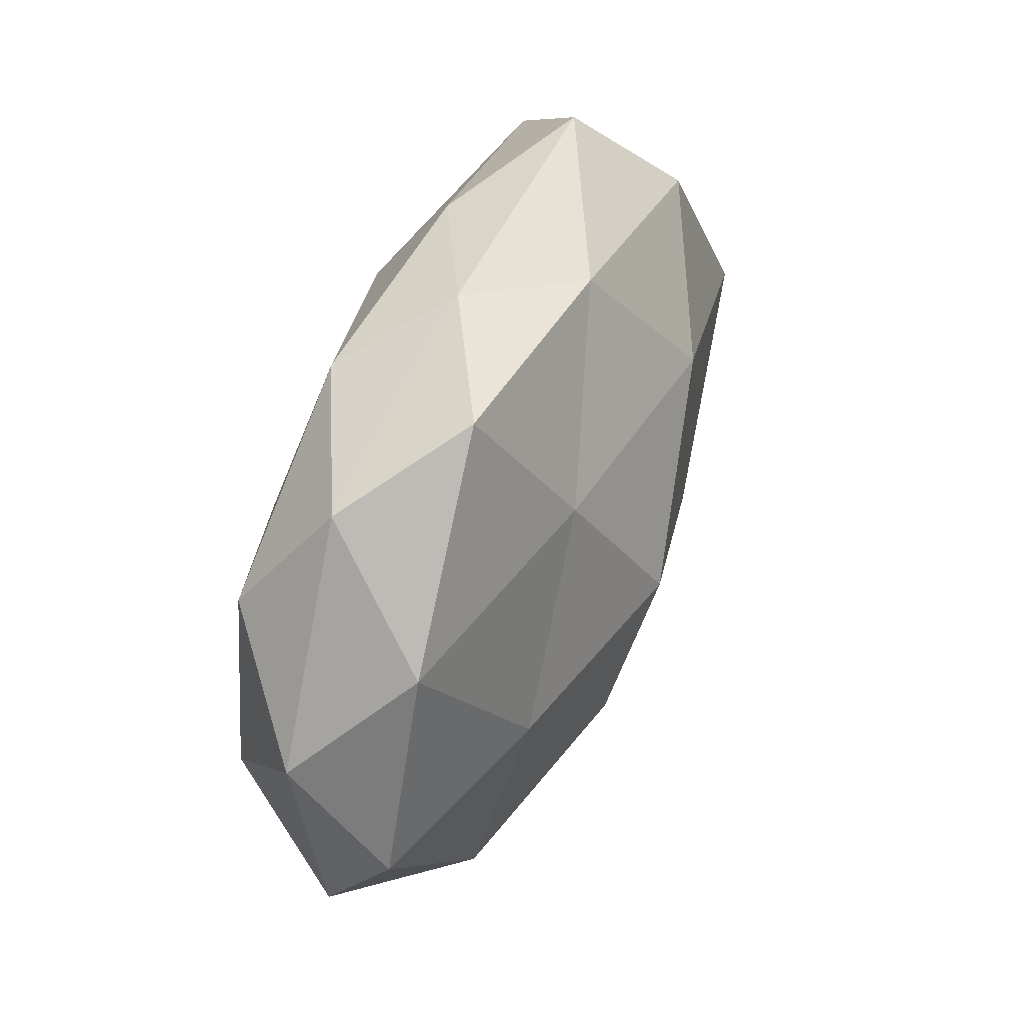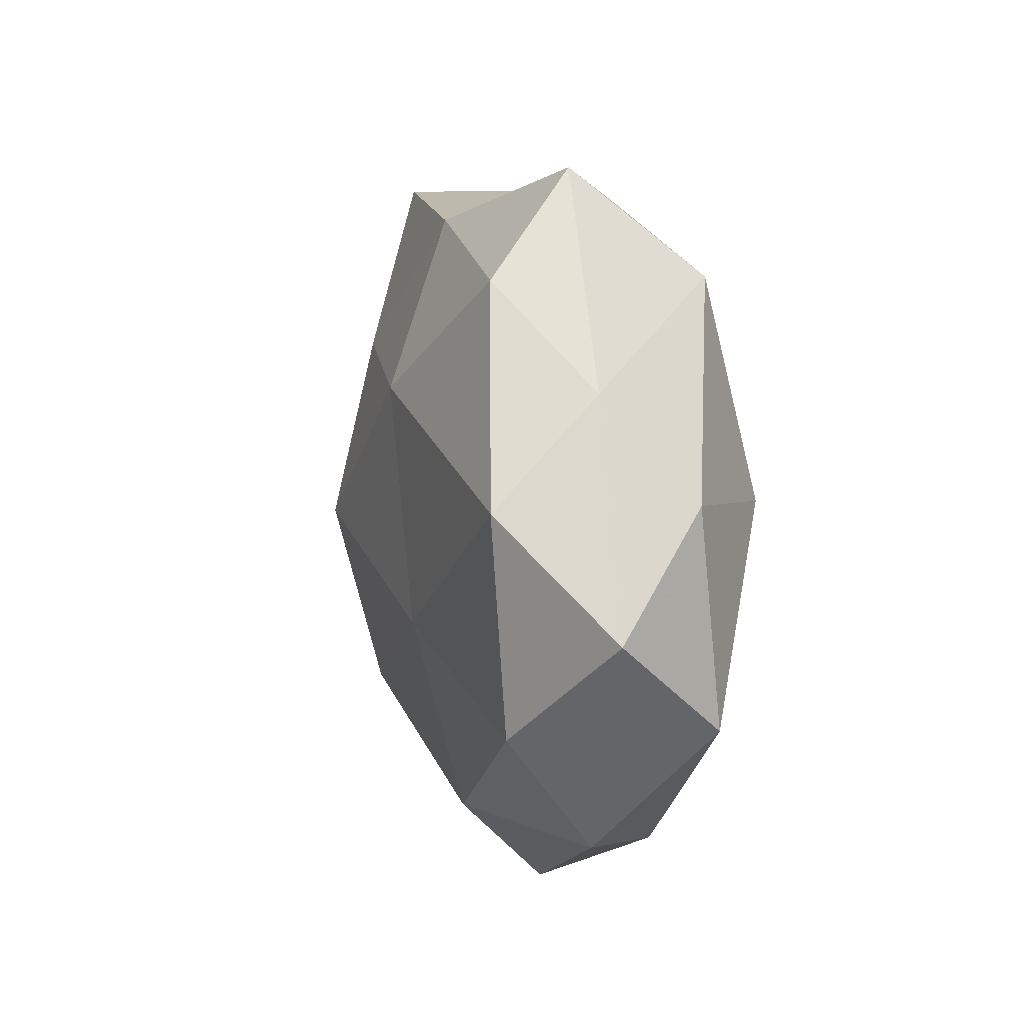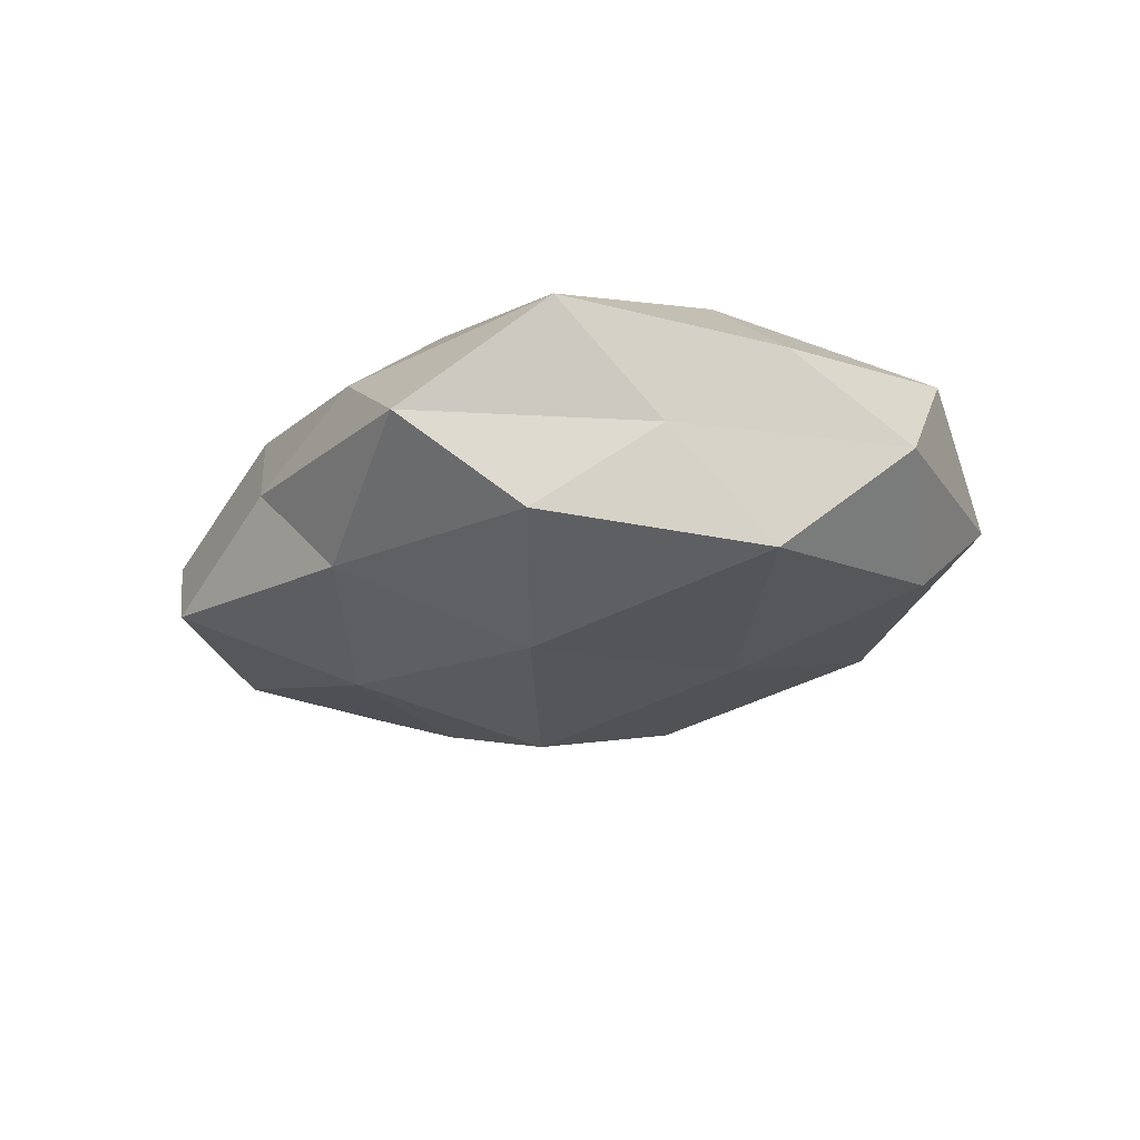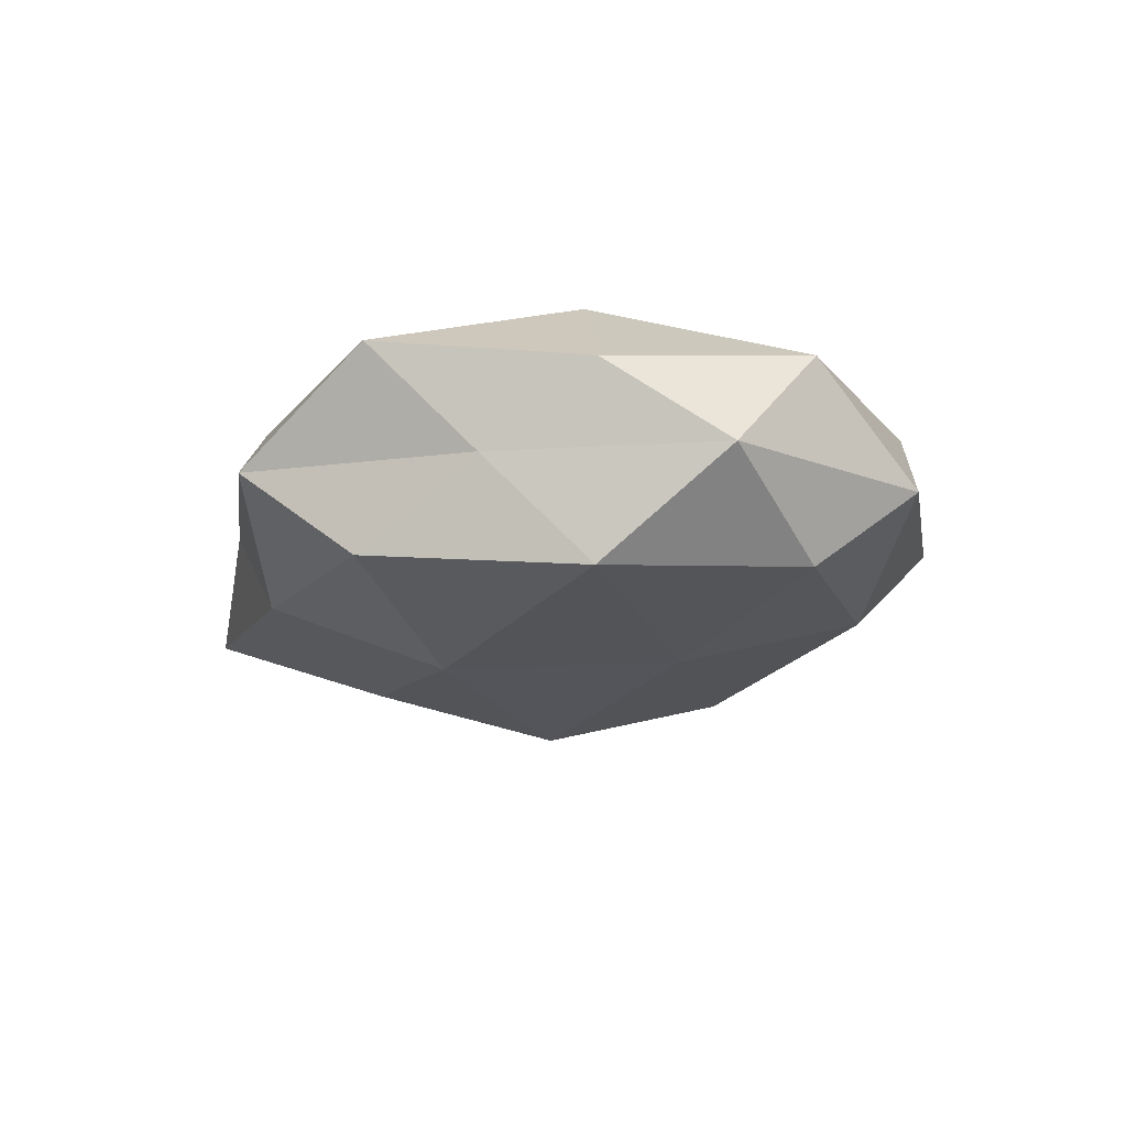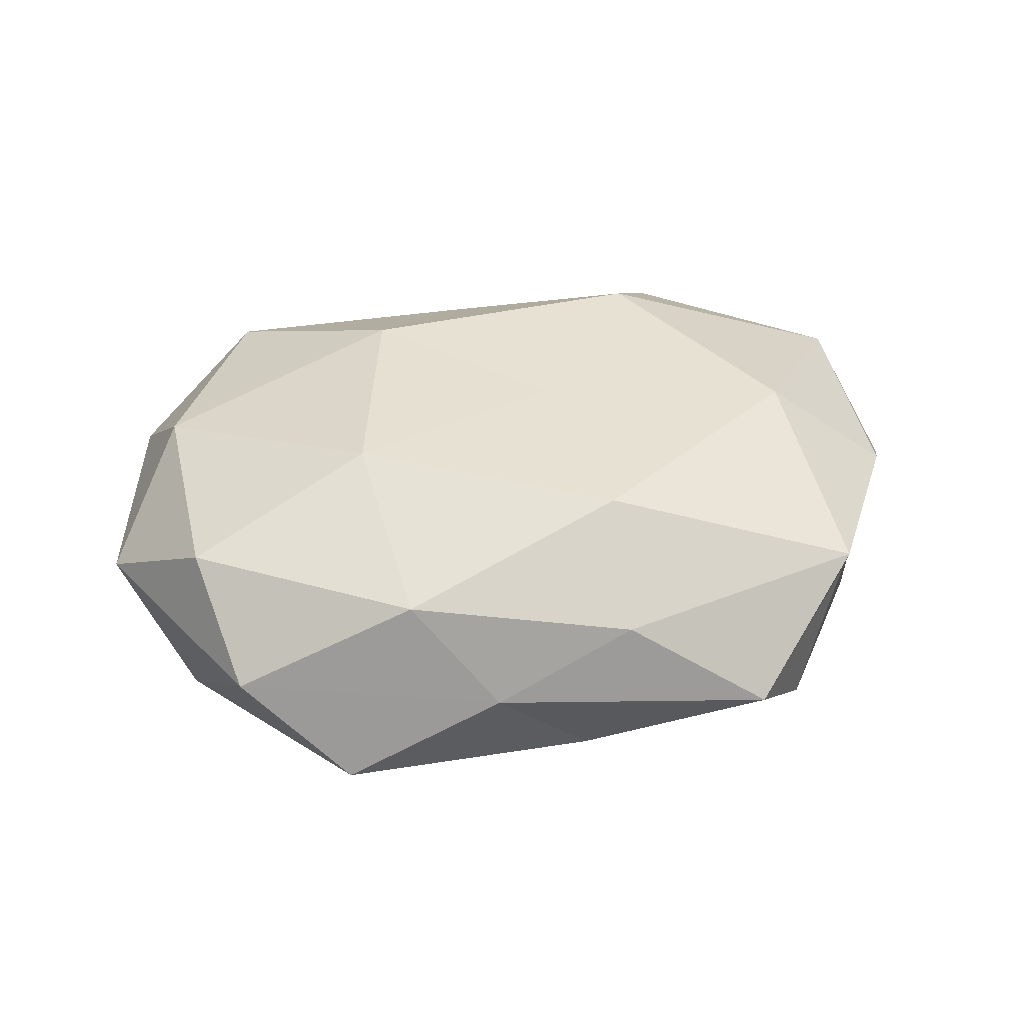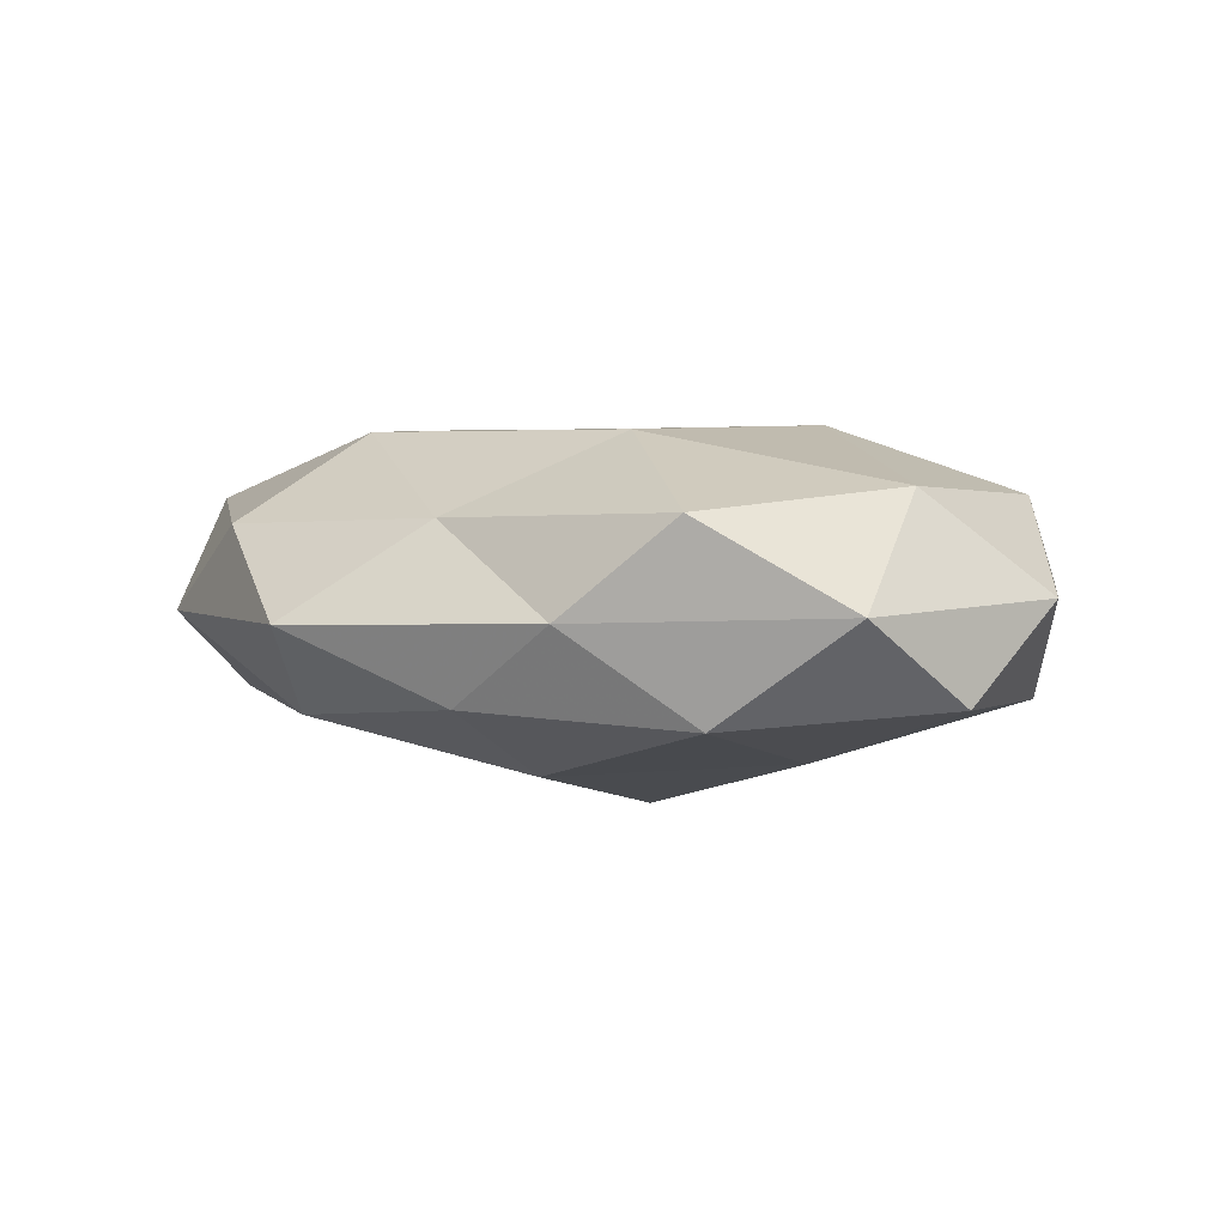
<metadata>
{"format":"obj","ext":"obj","renderer":"f3d","projection":"perspective","resolution":1024,"background":"white","views":[{"elev":42.1,"azim":112.7,"up":"+Y"},{"elev":11.8,"azim":-102.2,"up":"+Y"},{"elev":-19.7,"azim":-130.2,"up":"+Z"},{"elev":-14.5,"azim":-106.0,"up":"+Z"},{"elev":38.7,"azim":168.8,"up":"+Z"},{"elev":4.8,"azim":37.2,"up":"+Z"}]}
</metadata>
<code>
v 0.01619 -0.01851 0.02037
v 0.03489 -0.0305 -0.01141
v -0.0482 0.009117 -0.01533
v -0.04293 0.02136 -0.001645
v -0.01154 -0.04814 -0.001151
v 0.04753 -0.008909 0.01434
v -0.03827 0.03396 0.01208
v 0.04314 0.03245 0.001505
v 0.01838 0.0197 -0.01817
v 0.02144 -0.0399 9.164e-05
v -0.004344 0.0007763 0.02011
v -0.007667 0.02655 0.02006
v 0.05527 -0.01027 -0.009489
v -0.04542 -0.01824 -0.01297
v 0.01033 0.04089 0.0004176
v 0.05141 -0.02529 0.001284
v -0.0333 0.03353 -0.01224
v -0.05096 0.009544 0.008259
v 0.04883 0.01639 -0.0112
v -0.05044 -0.01715 0.01108
v 0.03492 -0.0346 0.012
v 0.007681 -0.02472 -0.01925
v -0.007103 0.04022 0.009546
v -0.02405 0.04587 -0.0007571
v -0.0357 0.006644 0.01972
v -0.05706 -0.004674 -0.002378
v 0.05779 0.004662 0.001778
v -0.0201 -0.02222 0.01983
v 0.0232 0.0109 0.02067
v 0.002584 -0.03656 0.01063
v 0.02055 0.03414 0.0125
v 0.04676 0.01852 0.01258
v -0.02015 -0.03445 -0.01321
v -0.04309 -0.03287 -0.002134
v 0.0076 -0.03986 -0.01006
v 0.00599 -0.0009845 -0.02546
v 0.03013 0.03969 -0.01024
v 0.03176 -0.005835 -0.01782
v -0.01584 0.01874 -0.02127
v -0.002115 0.03811 -0.01171
v -0.02811 -0.03778 0.009149
v -0.02083 -0.01007 -0.01963
f 16 10 2
f 13 16 2
f 3 4 17
f 4 18 7
f 6 1 21
f 6 21 16
f 16 21 10
f 12 23 7
f 4 7 24
f 17 4 24
f 24 7 23
f 23 15 24
f 12 7 25
f 11 12 25
f 25 7 18
f 18 20 25
f 26 4 3
f 14 26 3
f 26 18 4
f 26 20 18
f 6 16 27
f 27 16 13
f 27 19 8
f 27 13 19
f 1 11 28
f 25 28 11
f 20 28 25
f 29 1 6
f 29 11 1
f 29 12 11
f 5 10 30
f 21 1 30
f 30 10 21
f 1 28 30
f 8 15 31
f 31 23 12
f 31 15 23
f 31 12 29
f 32 6 27
f 32 27 8
f 32 29 6
f 32 8 31
f 32 31 29
f 14 34 26
f 34 20 26
f 33 5 34
f 14 33 34
f 2 10 35
f 5 35 10
f 35 22 2
f 33 35 5
f 33 22 35
f 8 37 15
f 8 19 37
f 37 19 9
f 2 38 13
f 19 38 9
f 19 13 38
f 22 38 2
f 9 38 36
f 22 36 38
f 3 17 39
f 36 39 9
f 15 40 24
f 24 40 17
f 9 40 37
f 15 37 40
f 39 40 9
f 39 17 40
f 20 41 28
f 41 5 30
f 30 28 41
f 34 5 41
f 34 41 20
f 14 3 42
f 14 42 33
f 42 22 33
f 42 36 22
f 3 39 42
f 42 39 36

</code>
